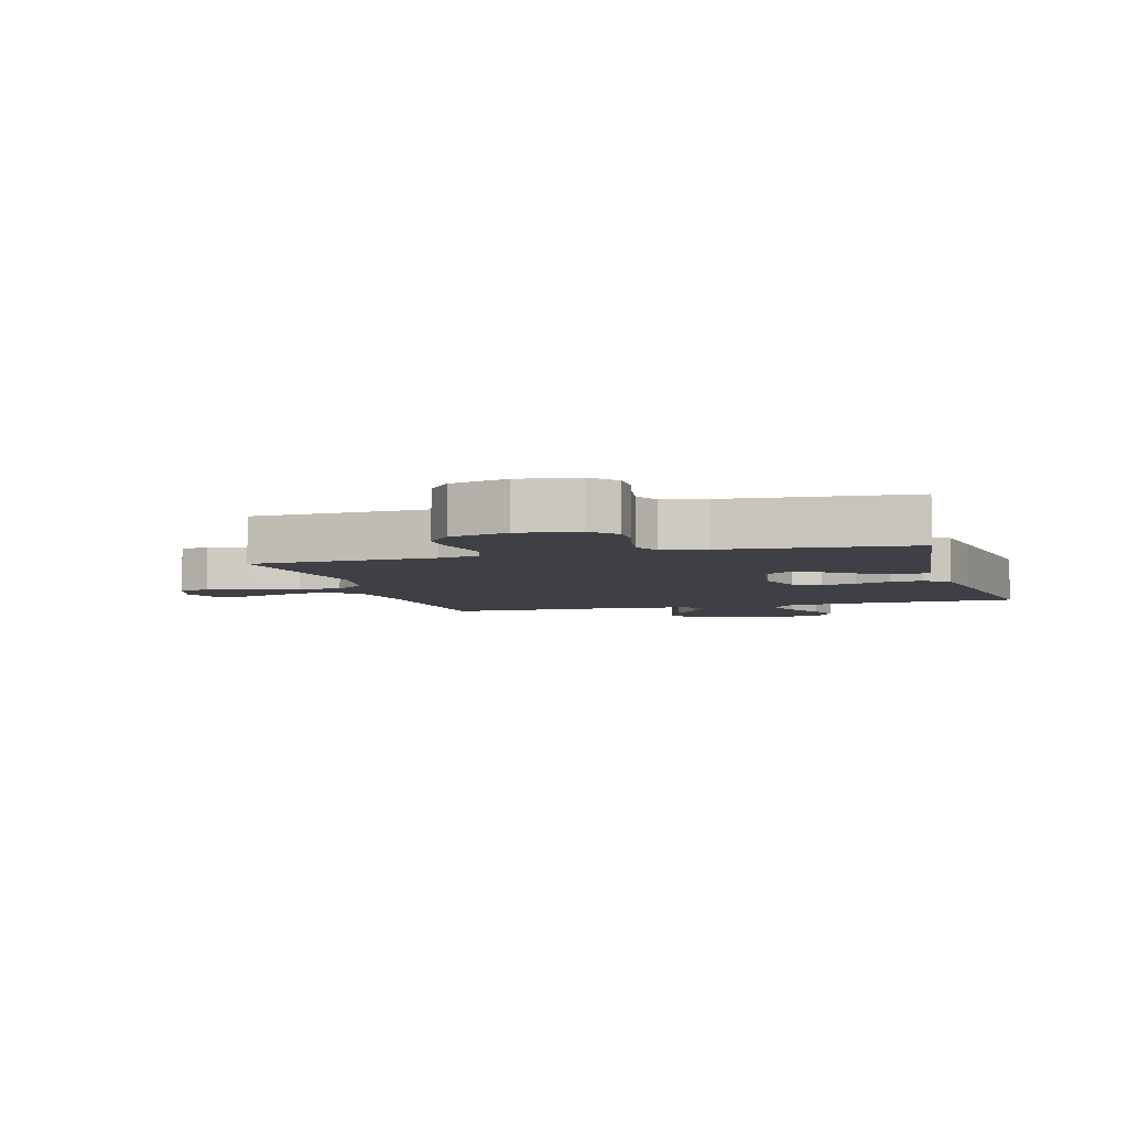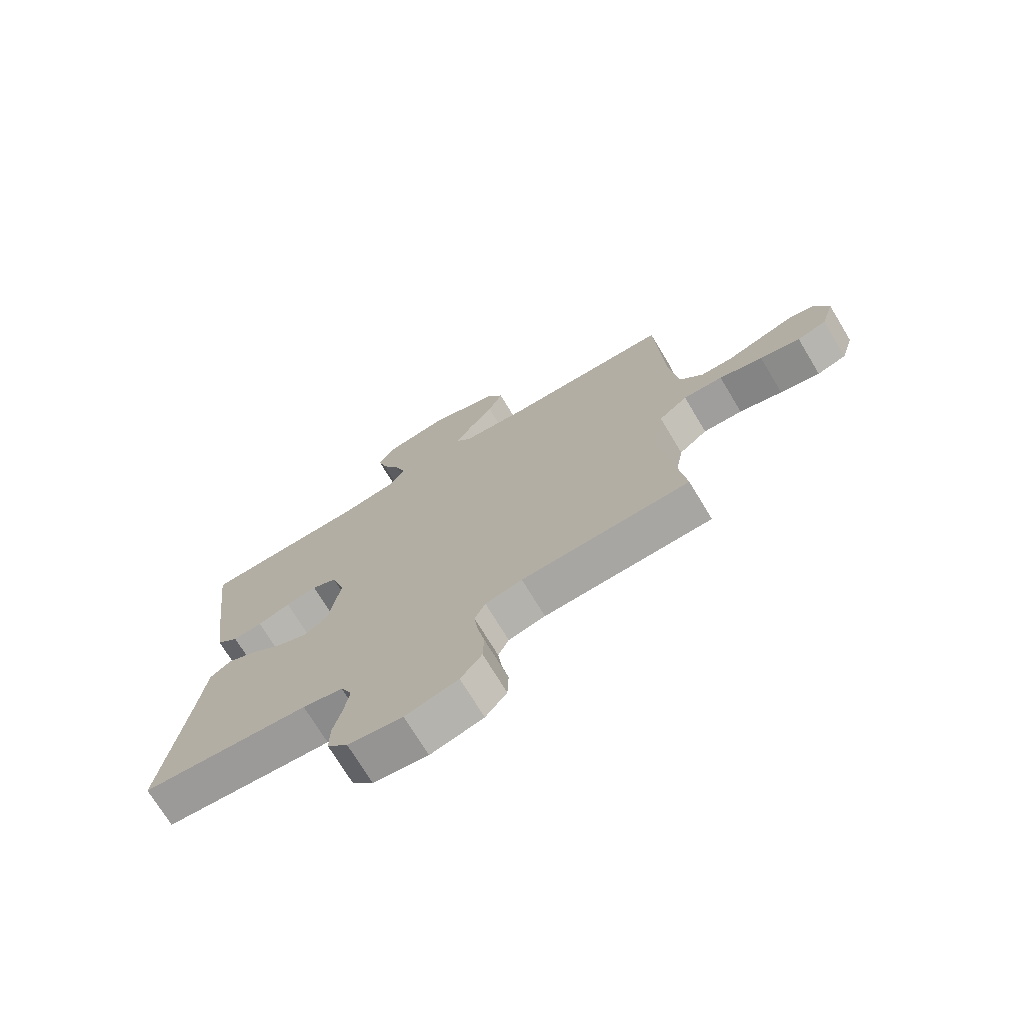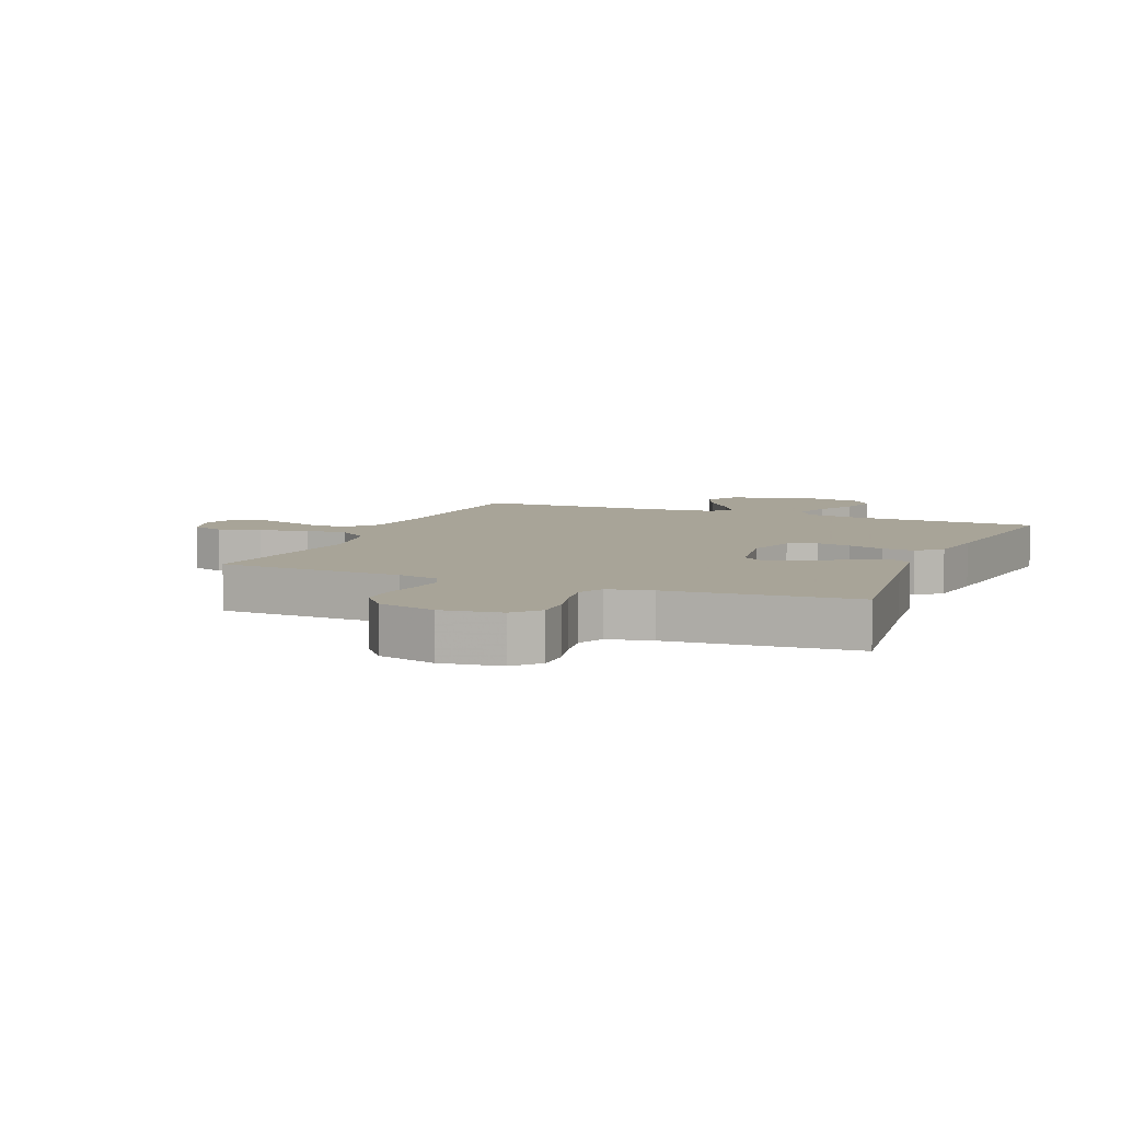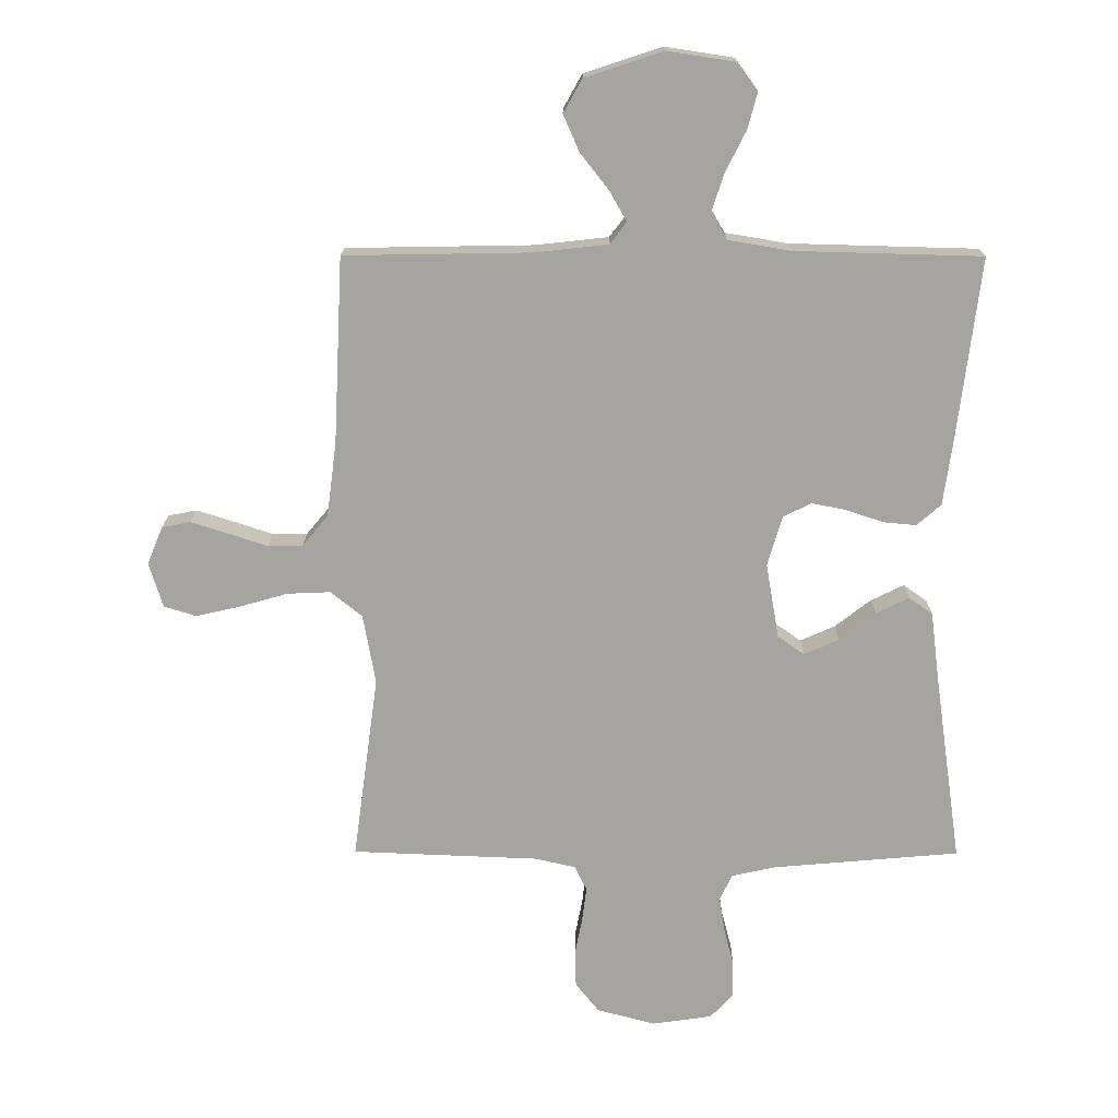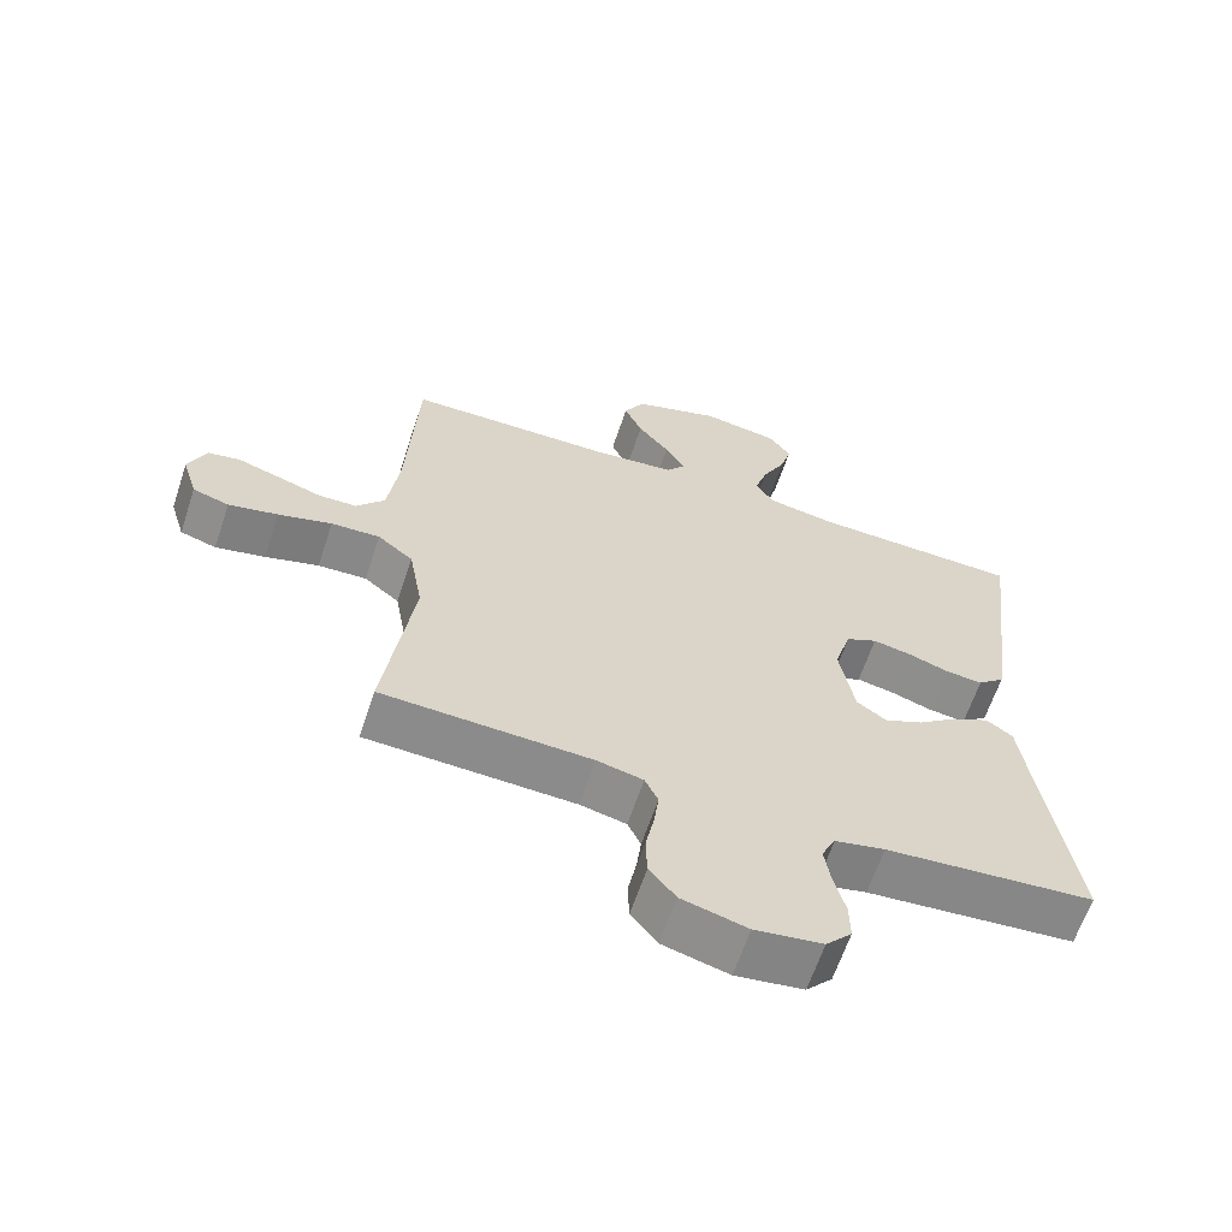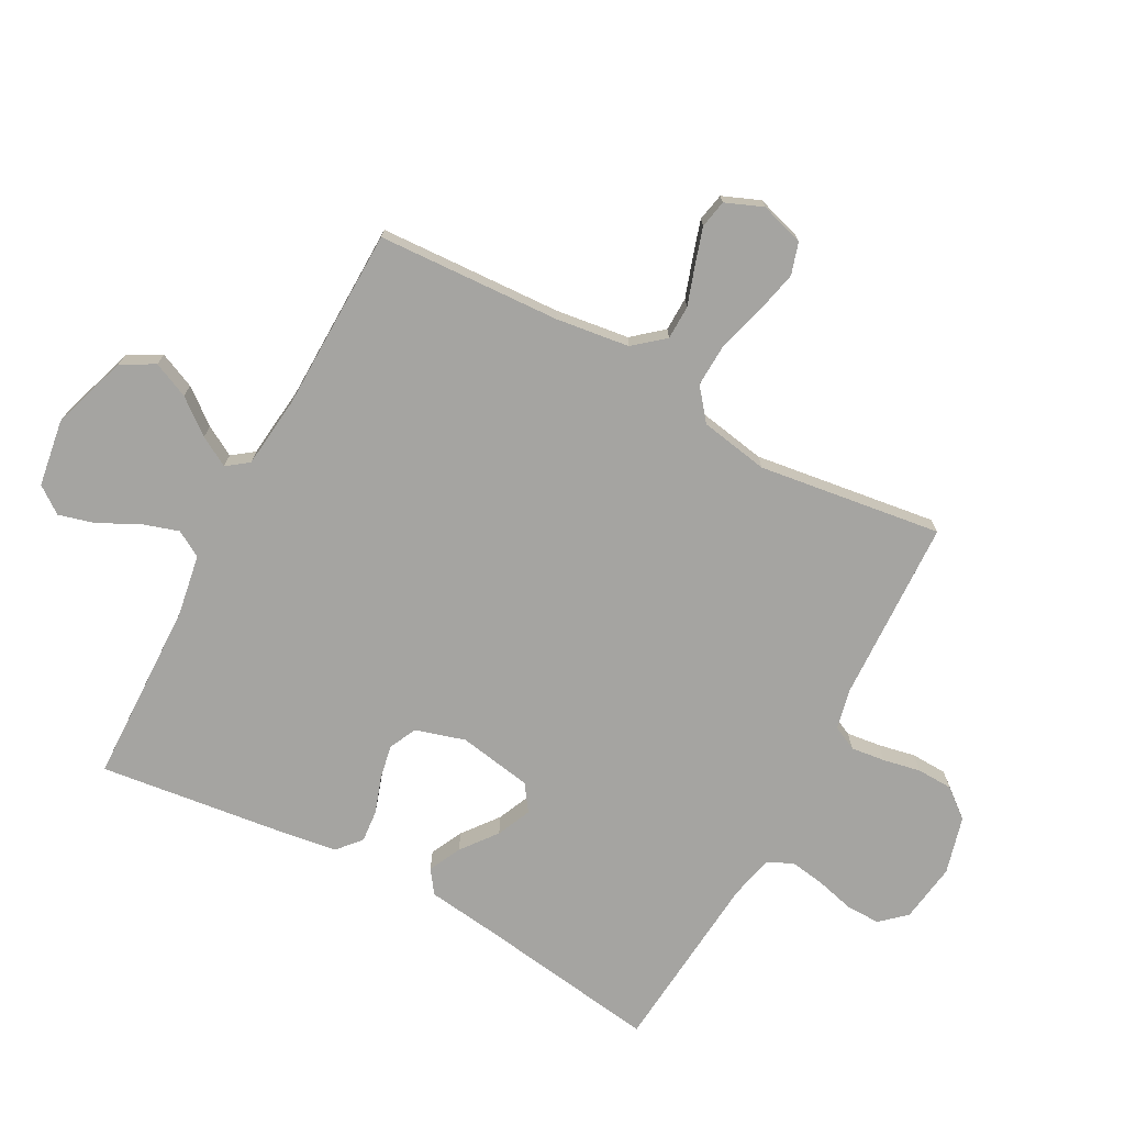
<metadata>
{"format":"obj","ext":"obj","renderer":"f3d","projection":"perspective","resolution":1024,"background":"white","views":[{"elev":-5.2,"azim":-164.0,"up":"+Y"},{"elev":-72.6,"azim":31.1,"up":"+Z"},{"elev":7.0,"azim":-157.4,"up":"+Y"},{"elev":16.7,"azim":-179.6,"up":"+Z"},{"elev":-63.5,"azim":161.6,"up":"+Z"},{"elev":-73.3,"azim":61.7,"up":"+Y"}]}
</metadata>
<code>
v 0.5 0.07 0.5
v 0.515 0.07 0.2
v 0.531 0.07 0.08
v 0.572 0.07 0.031
v 0.628 0.07 0.03
v 0.691 0.07 0.051
v 0.751 0.07 0.07
v 0.797 0.07 0.061
v 0.822 0.07 0
v 0.8 0.07 -0.072
v 0.748 0.07 -0.088
v 0.677 0.07 -0.072
v 0.6 0.07 -0.05
v 0.53 0.07 -0.047
v 0.479 0.07 -0.088
v 0.459 0.07 -0.2
v 0.5 0.07 -0.5
v 0.2 0.07 -0.512
v 0.134 0.07 -0.527
v 0.115 0.07 -0.567
v 0.122 0.07 -0.623
v 0.134 0.07 -0.684
v 0.132 0.07 -0.743
v 0.094 0.07 -0.79
v 0 0.07 -0.815
v -0.097 0.07 -0.801
v -0.134 0.07 -0.76
v -0.133 0.07 -0.703
v -0.117 0.07 -0.641
v -0.108 0.07 -0.584
v -0.128 0.07 -0.542
v -0.2 0.07 -0.526
v -0.5 0.07 -0.5
v -0.457 0.07 -0.2
v -0.442 0.07 -0.082
v -0.404 0.07 -0.055
v -0.351 0.07 -0.081
v -0.293 0.07 -0.126
v -0.237 0.07 -0.151
v -0.194 0.07 -0.121
v -0.173 0.07 0
v -0.197 0.07 0.081
v -0.242 0.07 0.103
v -0.298 0.07 0.092
v -0.357 0.07 0.072
v -0.41 0.07 0.067
v -0.449 0.07 0.101
v -0.463 0.07 0.2
v -0.5 0.07 0.5
v -0.2 0.07 0.508
v -0.099 0.07 0.525
v -0.074 0.07 0.568
v -0.093 0.07 0.628
v -0.126 0.07 0.693
v -0.142 0.07 0.752
v -0.11 0.07 0.796
v 0 0.07 0.813
v 0.125 0.07 0.772
v 0.155 0.07 0.718
v 0.129 0.07 0.659
v 0.084 0.07 0.602
v 0.056 0.07 0.553
v 0.082 0.07 0.518
v 0.2 0.07 0.505
v 0.5 0 0.5
v 0.515 0 0.2
v 0.531 0 0.08
v 0.572 0 0.031
v 0.628 0 0.03
v 0.691 0 0.051
v 0.751 0 0.07
v 0.797 0 0.061
v 0.822 0 0
v 0.8 0 -0.072
v 0.748 0 -0.088
v 0.677 0 -0.072
v 0.6 0 -0.05
v 0.53 0 -0.047
v 0.479 0 -0.088
v 0.459 0 -0.2
v 0.5 0 -0.5
v 0.2 0 -0.512
v 0.134 0 -0.527
v 0.115 0 -0.567
v 0.122 0 -0.623
v 0.134 0 -0.684
v 0.132 0 -0.743
v 0.094 0 -0.79
v 0 0 -0.815
v -0.097 0 -0.801
v -0.134 0 -0.76
v -0.133 0 -0.703
v -0.117 0 -0.641
v -0.108 0 -0.584
v -0.128 0 -0.542
v -0.2 0 -0.526
v -0.5 0 -0.5
v -0.457 0 -0.2
v -0.442 0 -0.082
v -0.404 0 -0.055
v -0.351 0 -0.081
v -0.293 0 -0.126
v -0.237 0 -0.151
v -0.194 0 -0.121
v -0.173 0 0
v -0.197 0 0.081
v -0.242 0 0.103
v -0.298 0 0.092
v -0.357 0 0.072
v -0.41 0 0.067
v -0.449 0 0.101
v -0.463 0 0.2
v -0.5 0 0.5
v -0.2 0 0.508
v -0.099 0 0.525
v -0.074 0 0.568
v -0.093 0 0.628
v -0.126 0 0.693
v -0.142 0 0.752
v -0.11 0 0.796
v 0 0 0.813
v 0.125 0 0.772
v 0.155 0 0.718
v 0.129 0 0.659
v 0.084 0 0.602
v 0.056 0 0.553
v 0.082 0 0.518
v 0.2 0 0.505
f 59 60 61
f 58 59 61
f 57 58 61
f 56 57 61
f 55 56 61
f 54 55 61
f 53 54 61
f 52 53 61 62
f 51 52 62 63
f 48 49 50
f 47 48 50
f 46 47 50
f 45 46 50
f 44 45 50
f 51 63 64
f 50 51 64
f 44 50 64
f 43 44 64
f 36 37 38
f 35 36 38
f 34 35 38
f 34 38 39
f 33 34 39
f 32 33 39
f 31 32 39 40
f 27 28 29
f 26 27 29
f 25 26 29
f 24 25 29
f 23 24 29
f 22 23 29
f 21 22 29
f 20 21 29 30
f 31 40 41
f 30 31 41
f 20 30 41
f 19 20 41
f 11 12 13
f 10 11 13
f 9 10 13
f 8 9 13
f 7 8 13
f 6 7 13
f 5 6 13
f 4 5 13 14
f 3 4 14 15
f 64 1 2
f 43 64 2
f 42 43 2
f 2 3 15
f 42 2 15
f 41 42 15
f 19 41 15
f 18 19 15
f 16 17 18
f 15 16 18
f 125 124 123
f 125 123 122
f 125 122 121
f 125 121 120
f 125 120 119
f 125 119 118
f 125 118 117
f 126 125 117 116
f 127 126 116 115
f 114 113 112
f 114 112 111
f 114 111 110
f 114 110 109
f 114 109 108
f 128 127 115
f 128 115 114
f 128 114 108
f 128 108 107
f 102 101 100
f 102 100 99
f 102 99 98
f 103 102 98
f 103 98 97
f 103 97 96
f 104 103 96 95
f 93 92 91
f 93 91 90
f 93 90 89
f 93 89 88
f 93 88 87
f 93 87 86
f 93 86 85
f 94 93 85 84
f 105 104 95
f 105 95 94
f 105 94 84
f 105 84 83
f 77 76 75
f 77 75 74
f 77 74 73
f 77 73 72
f 77 72 71
f 77 71 70
f 77 70 69
f 78 77 69 68
f 79 78 68 67
f 66 65 128
f 66 128 107
f 66 107 106
f 79 67 66
f 79 66 106
f 79 106 105
f 79 105 83
f 79 83 82
f 82 81 80
f 82 80 79
f 1 65 66 2
f 2 66 67 3
f 3 67 68 4
f 4 68 69 5
f 5 69 70 6
f 6 70 71 7
f 7 71 72 8
f 8 72 73 9
f 9 73 74 10
f 10 74 75 11
f 11 75 76 12
f 12 76 77 13
f 13 77 78 14
f 14 78 79 15
f 15 79 80 16
f 16 80 81 17
f 17 81 82 18
f 18 82 83 19
f 19 83 84 20
f 20 84 85 21
f 21 85 86 22
f 22 86 87 23
f 23 87 88 24
f 24 88 89 25
f 25 89 90 26
f 26 90 91 27
f 27 91 92 28
f 28 92 93 29
f 29 93 94 30
f 30 94 95 31
f 31 95 96 32
f 32 96 97 33
f 33 97 98 34
f 34 98 99 35
f 35 99 100 36
f 36 100 101 37
f 37 101 102 38
f 38 102 103 39
f 39 103 104 40
f 40 104 105 41
f 41 105 106 42
f 42 106 107 43
f 43 107 108 44
f 44 108 109 45
f 45 109 110 46
f 46 110 111 47
f 47 111 112 48
f 48 112 113 49
f 49 113 114 50
f 50 114 115 51
f 51 115 116 52
f 52 116 117 53
f 53 117 118 54
f 54 118 119 55
f 55 119 120 56
f 56 120 121 57
f 57 121 122 58
f 58 122 123 59
f 59 123 124 60
f 60 124 125 61
f 61 125 126 62
f 62 126 127 63
f 63 127 128 64
f 64 128 65 1

</code>
